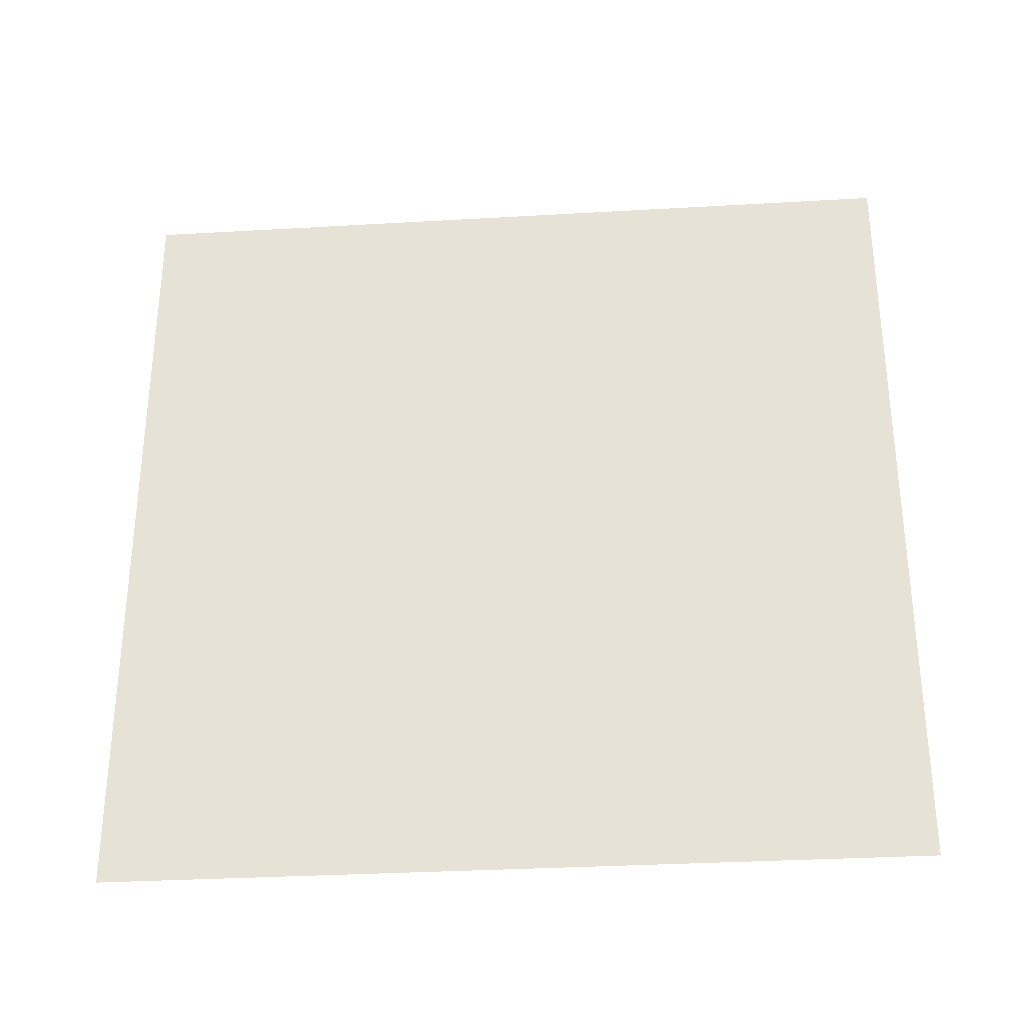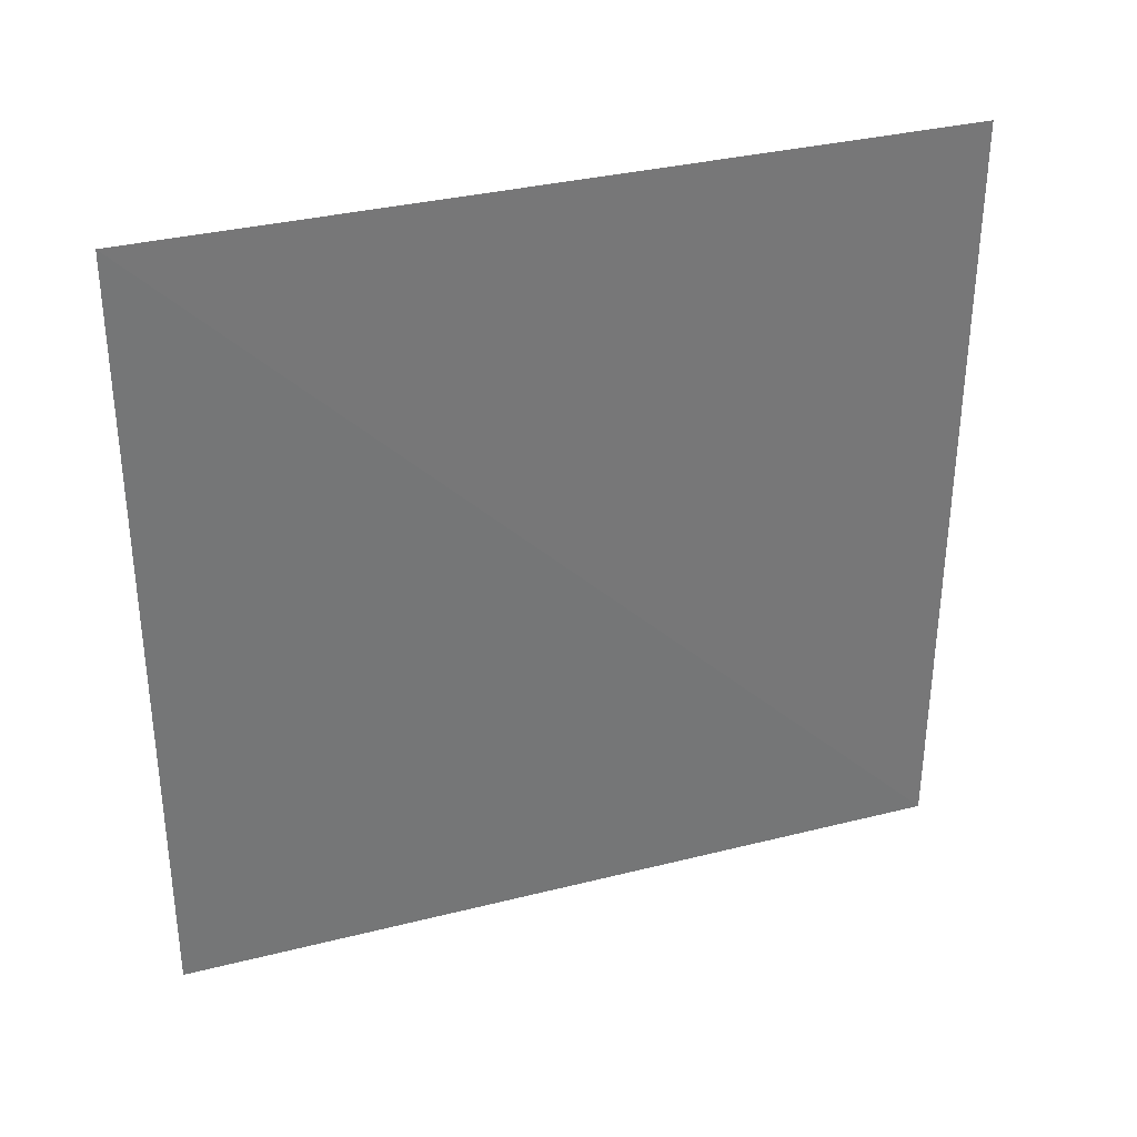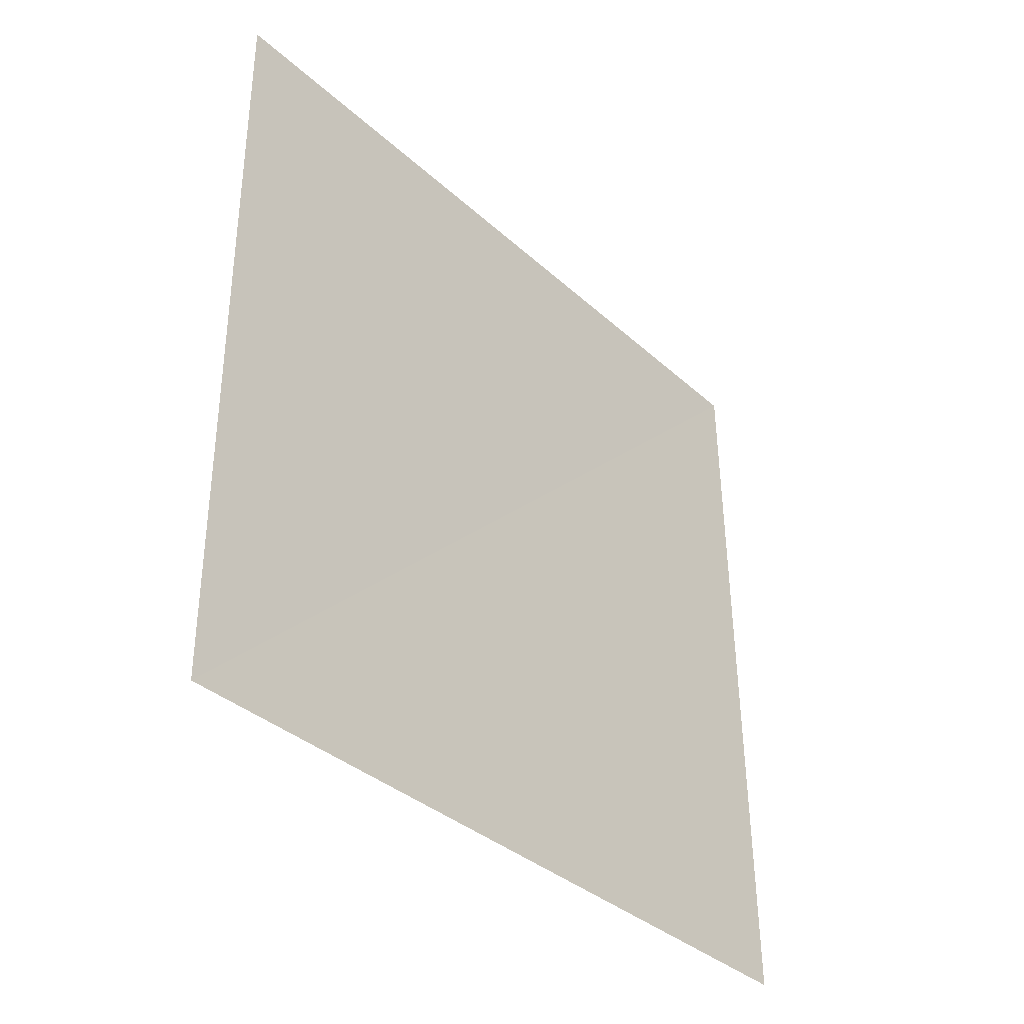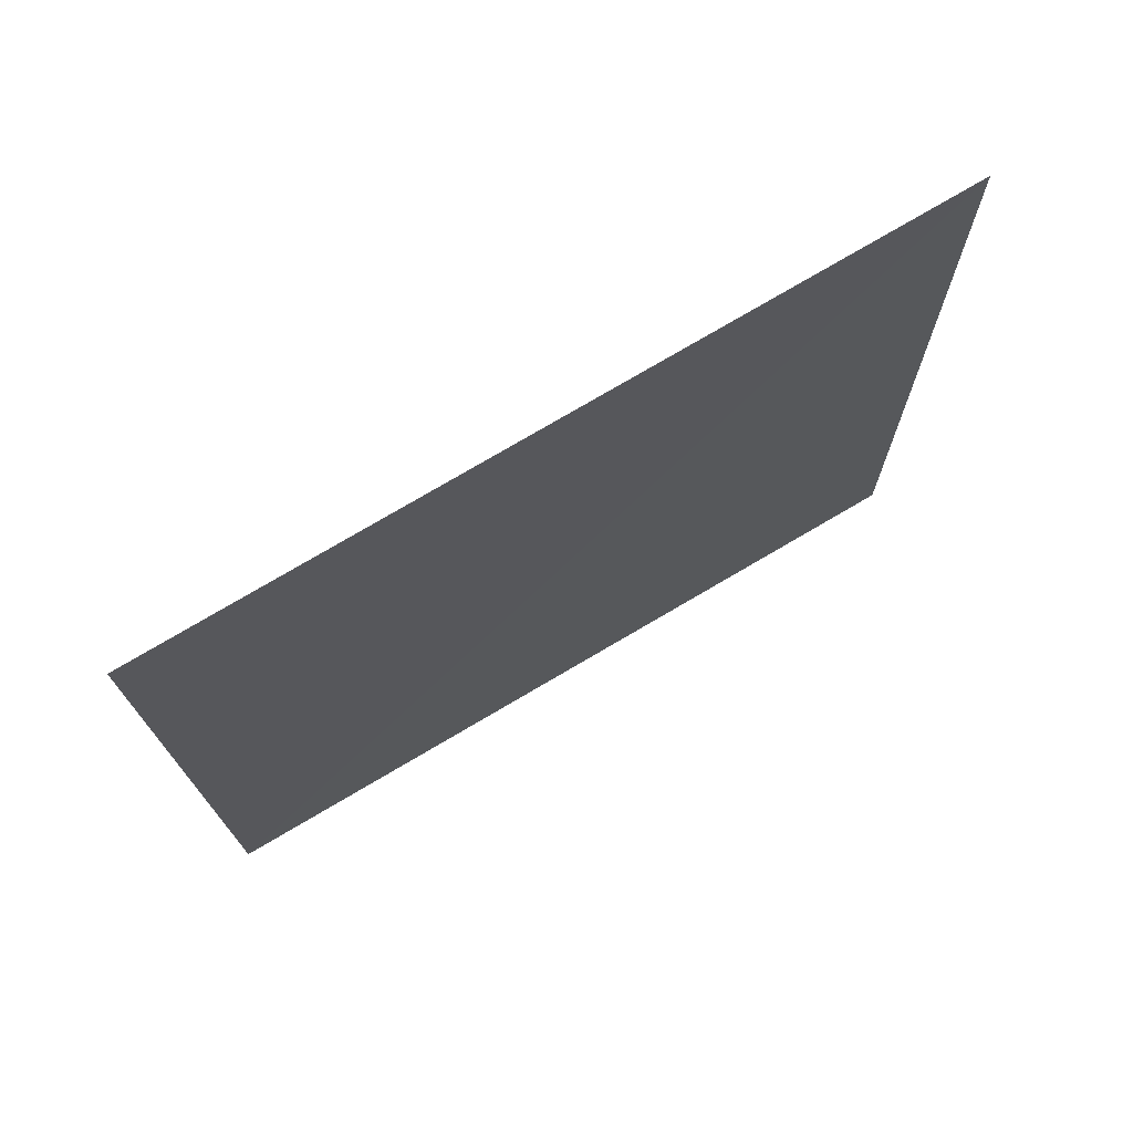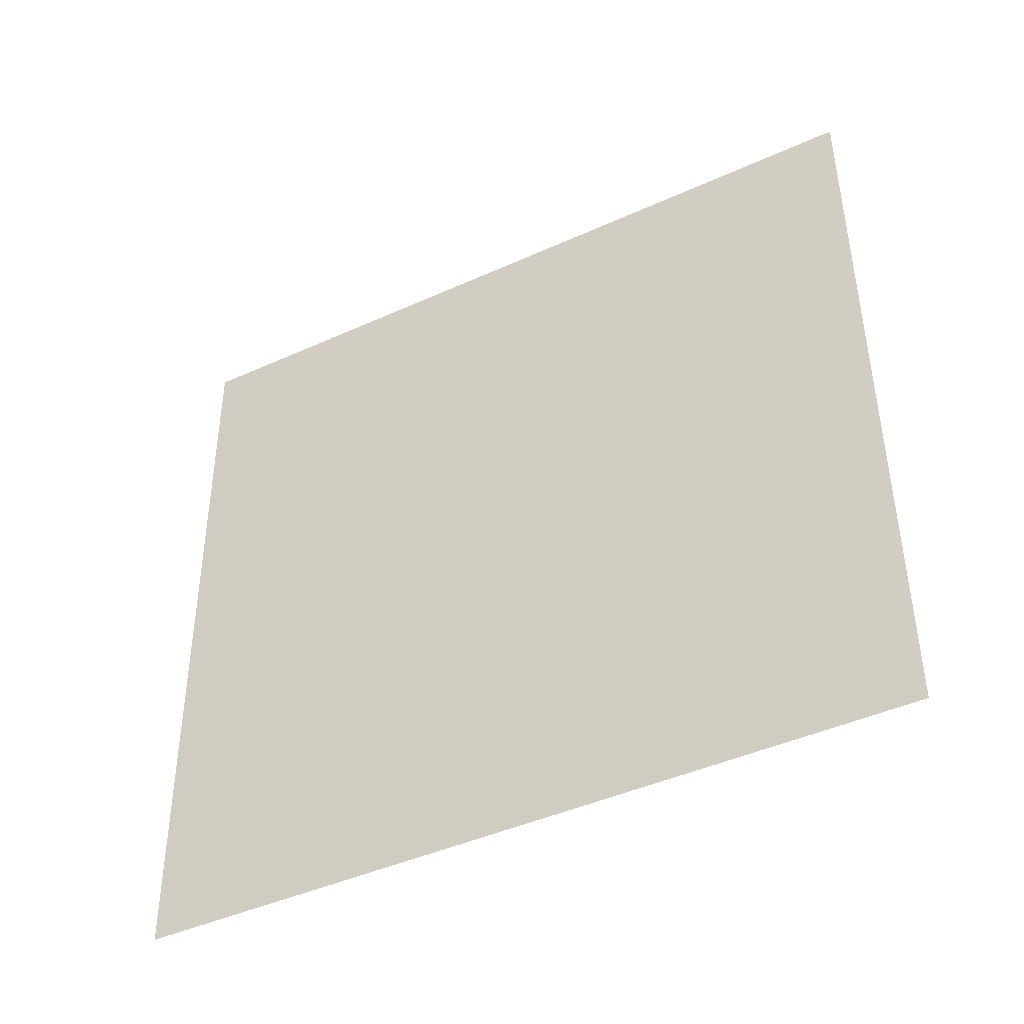
<metadata>
{"format":"obj","ext":"obj","renderer":"f3d","projection":"perspective","resolution":1024,"background":"white","views":[{"elev":-30.5,"azim":-85.2,"up":"+Y"},{"elev":33.1,"azim":70.5,"up":"+Y"},{"elev":-36.3,"azim":-139.4,"up":"+Y"},{"elev":73.3,"azim":-121.0,"up":"+Y"},{"elev":-43.1,"azim":118.3,"up":"+Y"}]}
</metadata>
<code>
v 552.8 0 0
v 549.6 0 559.2
v 556 548.8 559.2
v 556 548.8 0
f 1 2 3
f 1 3 4

</code>
